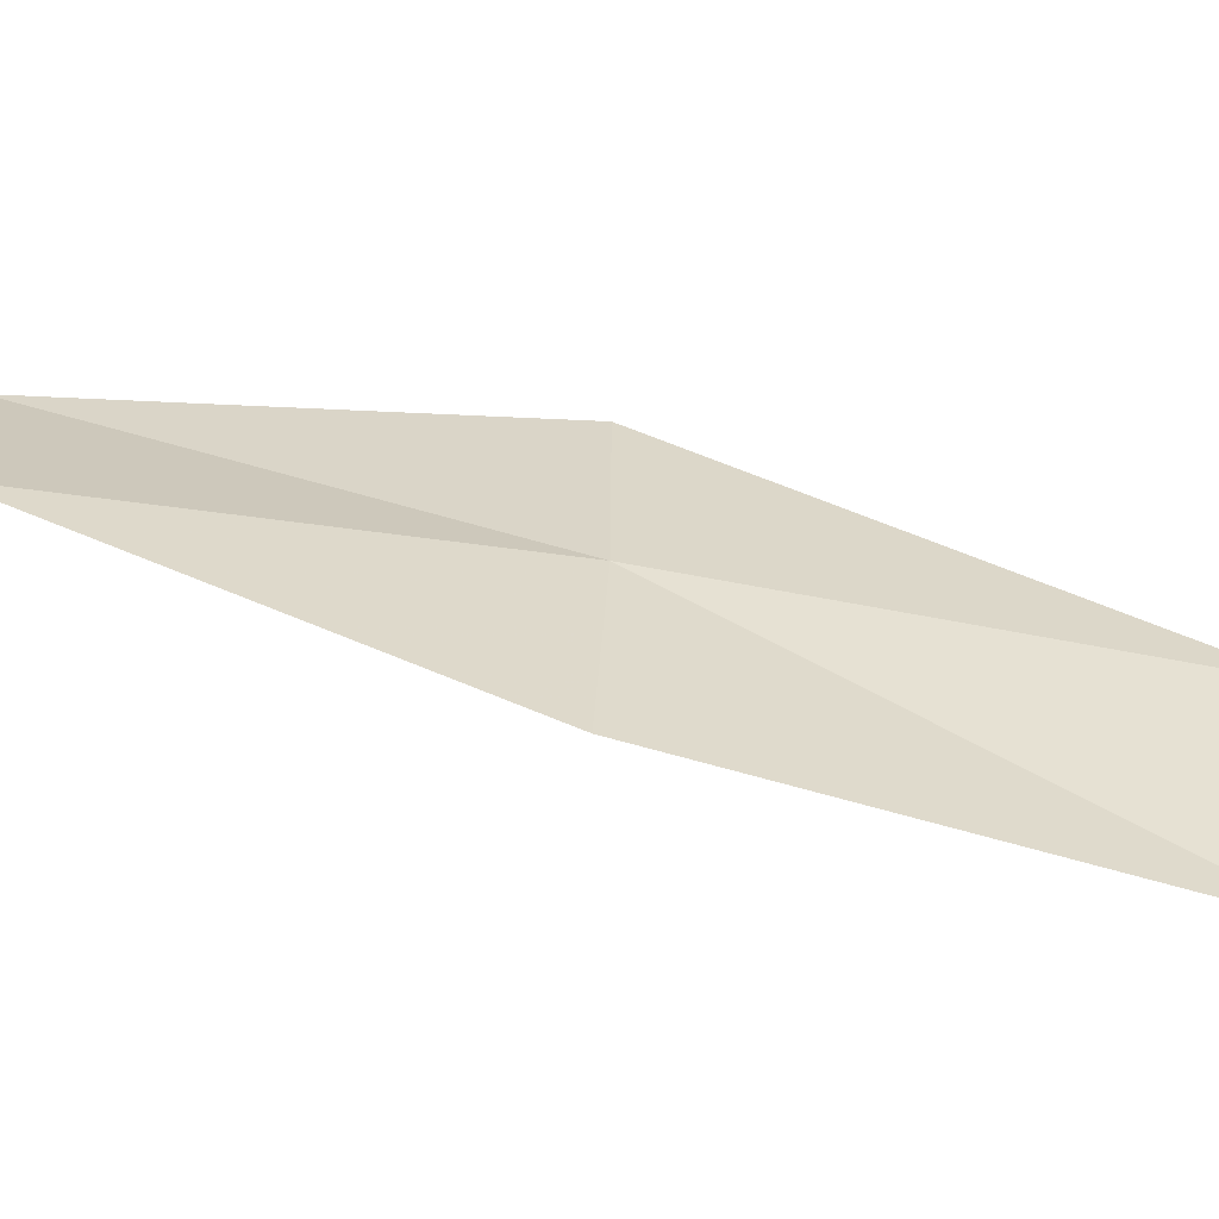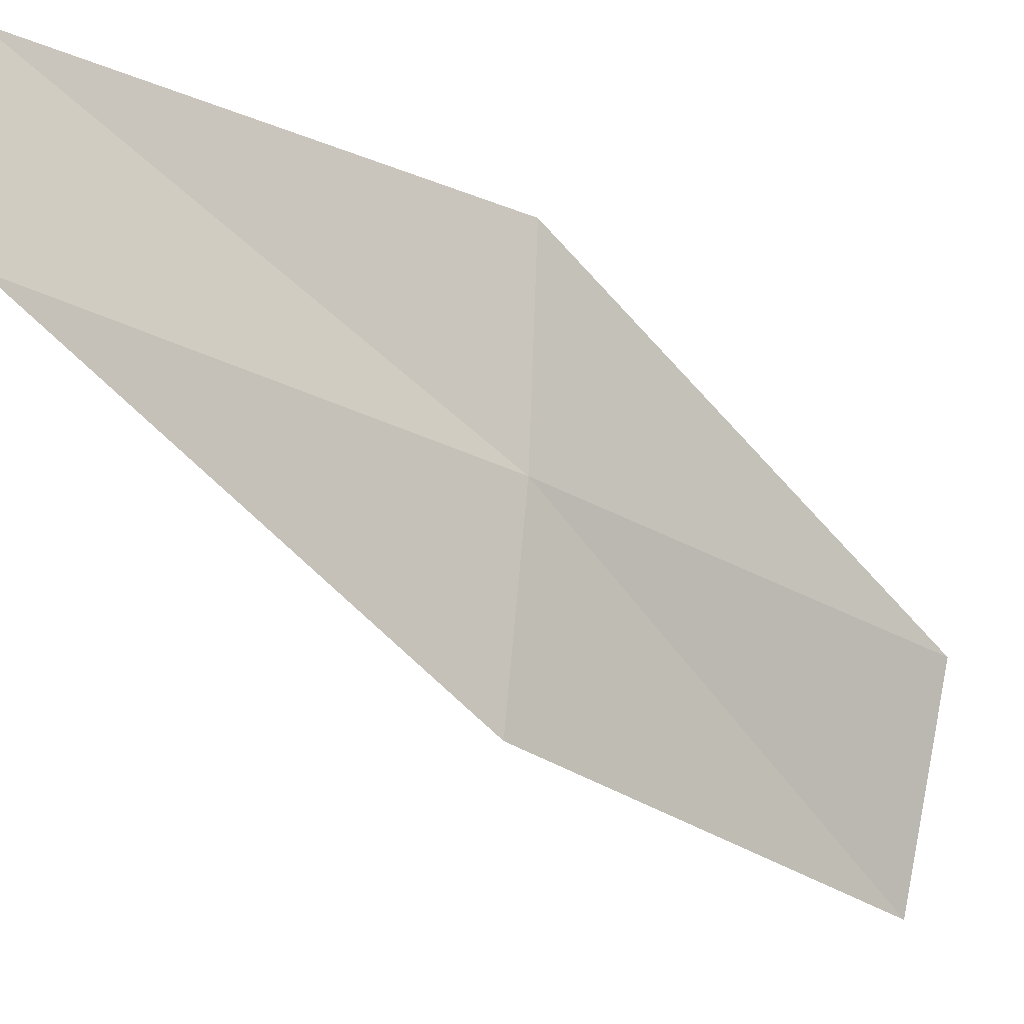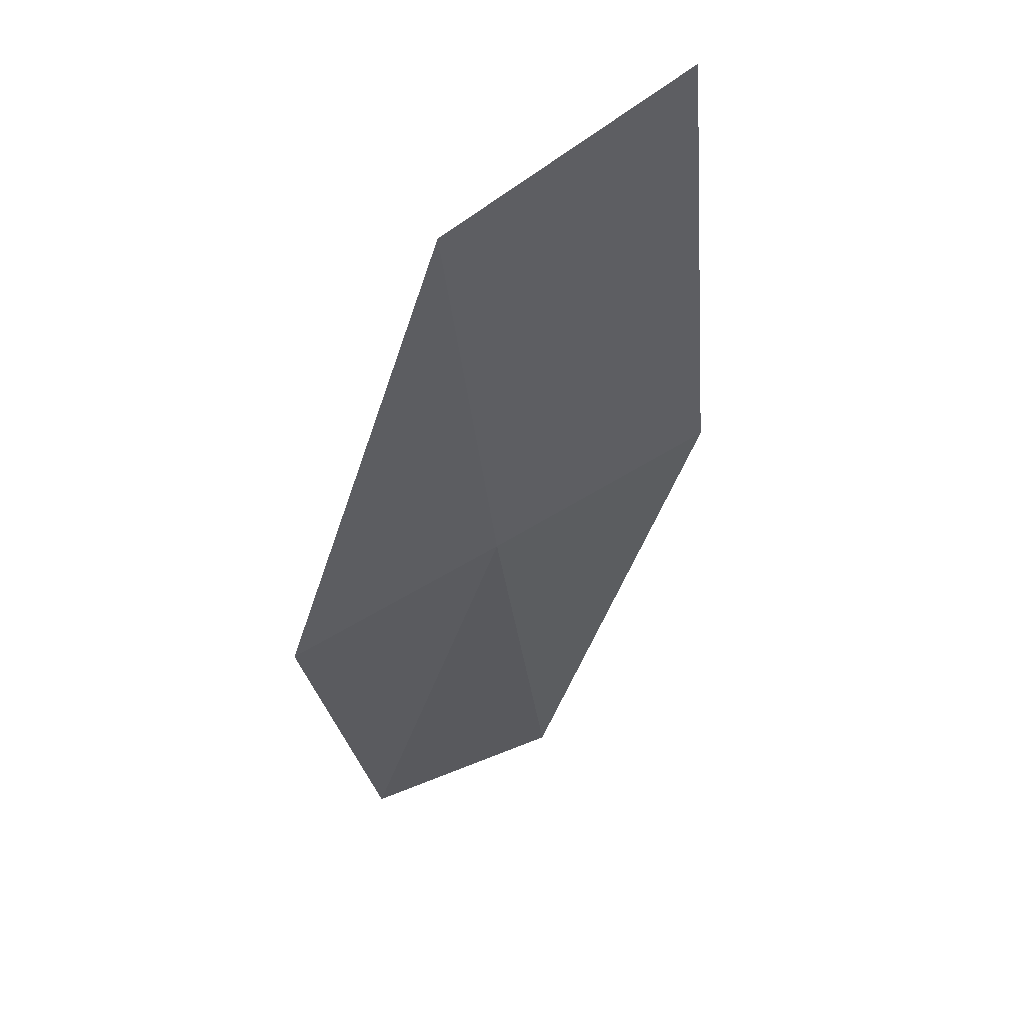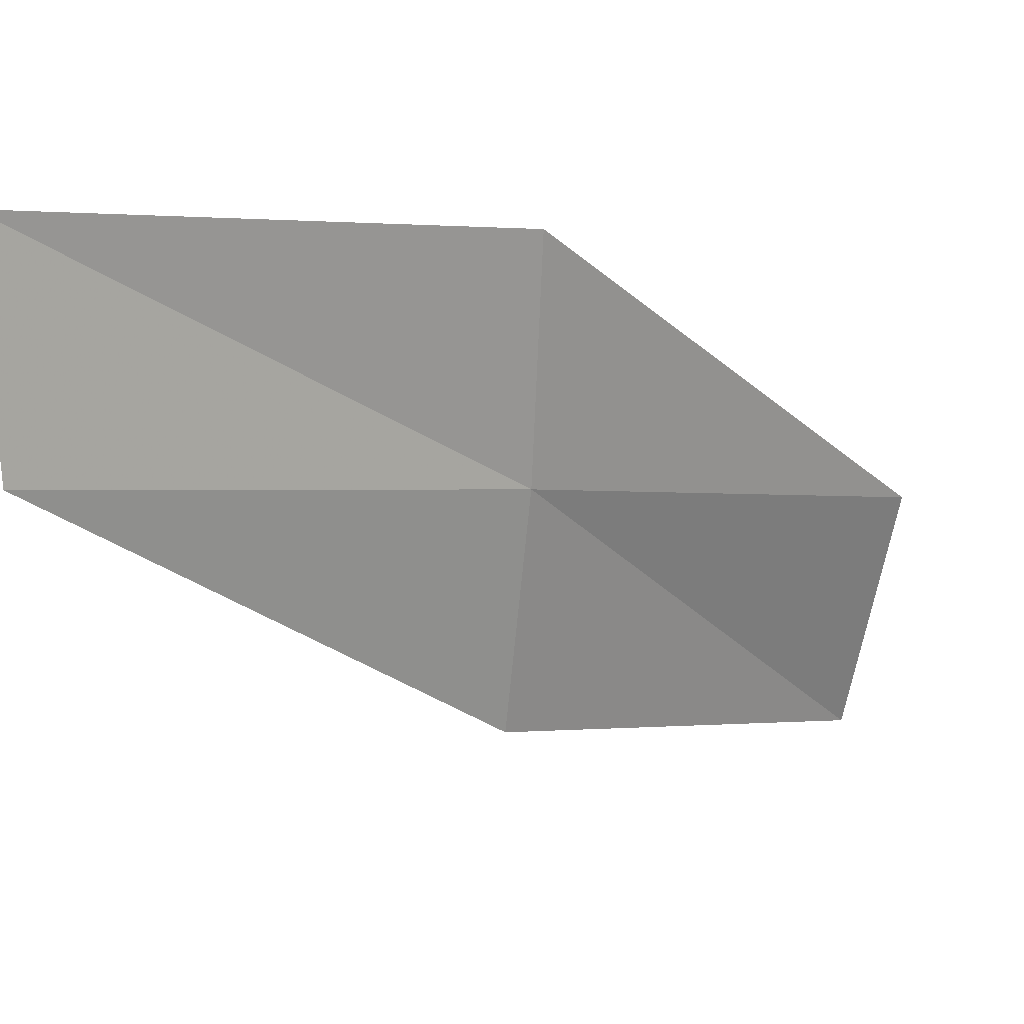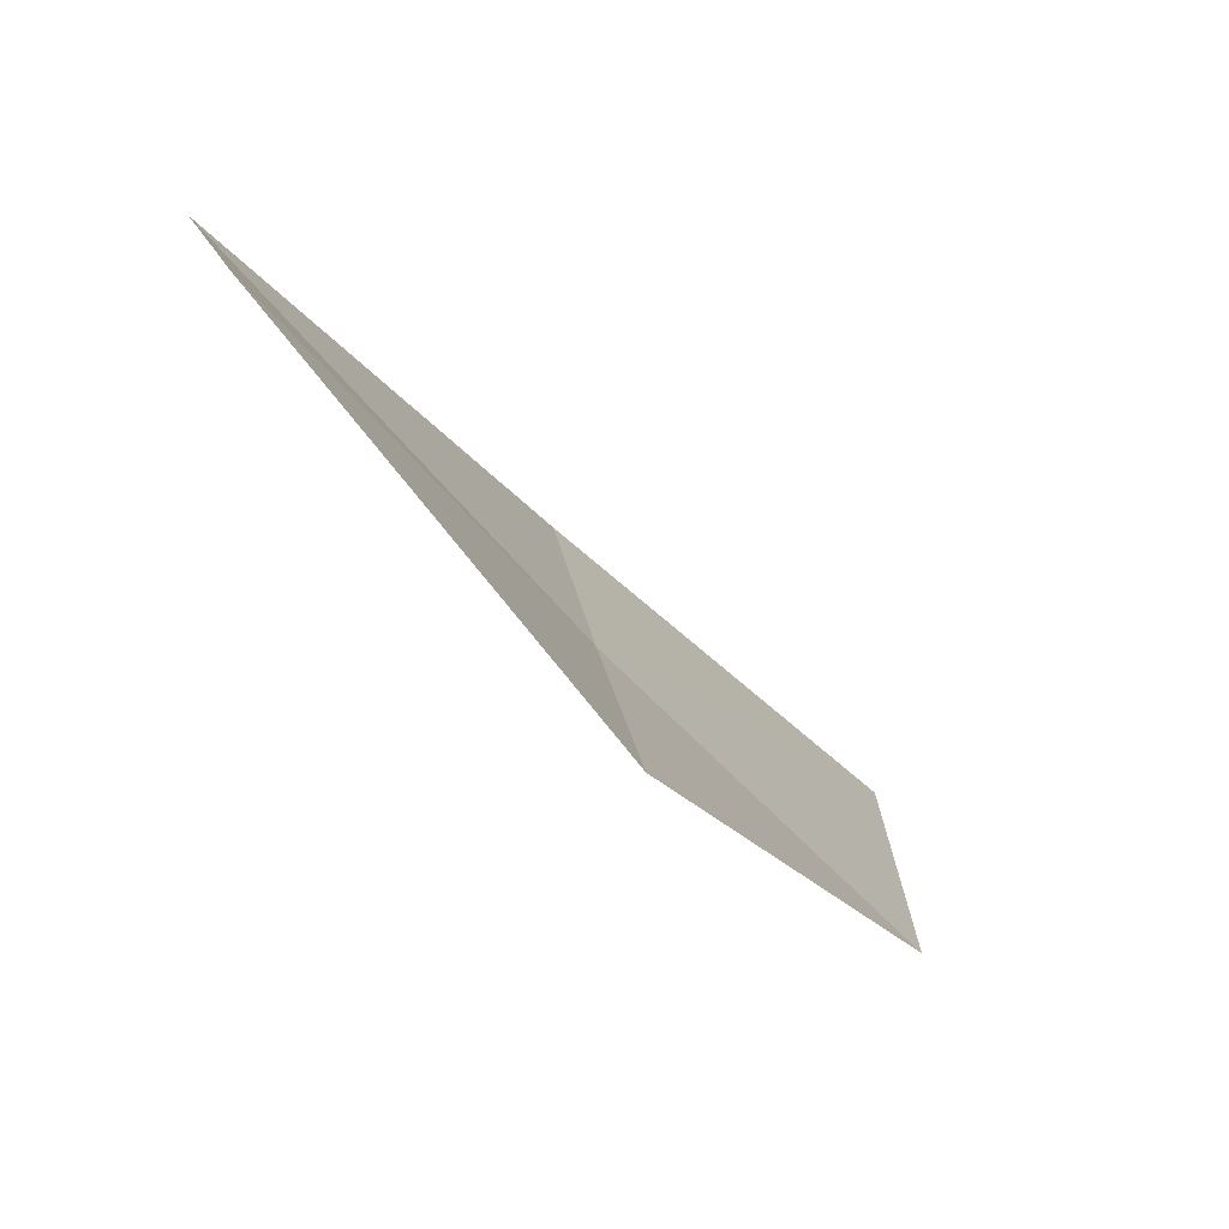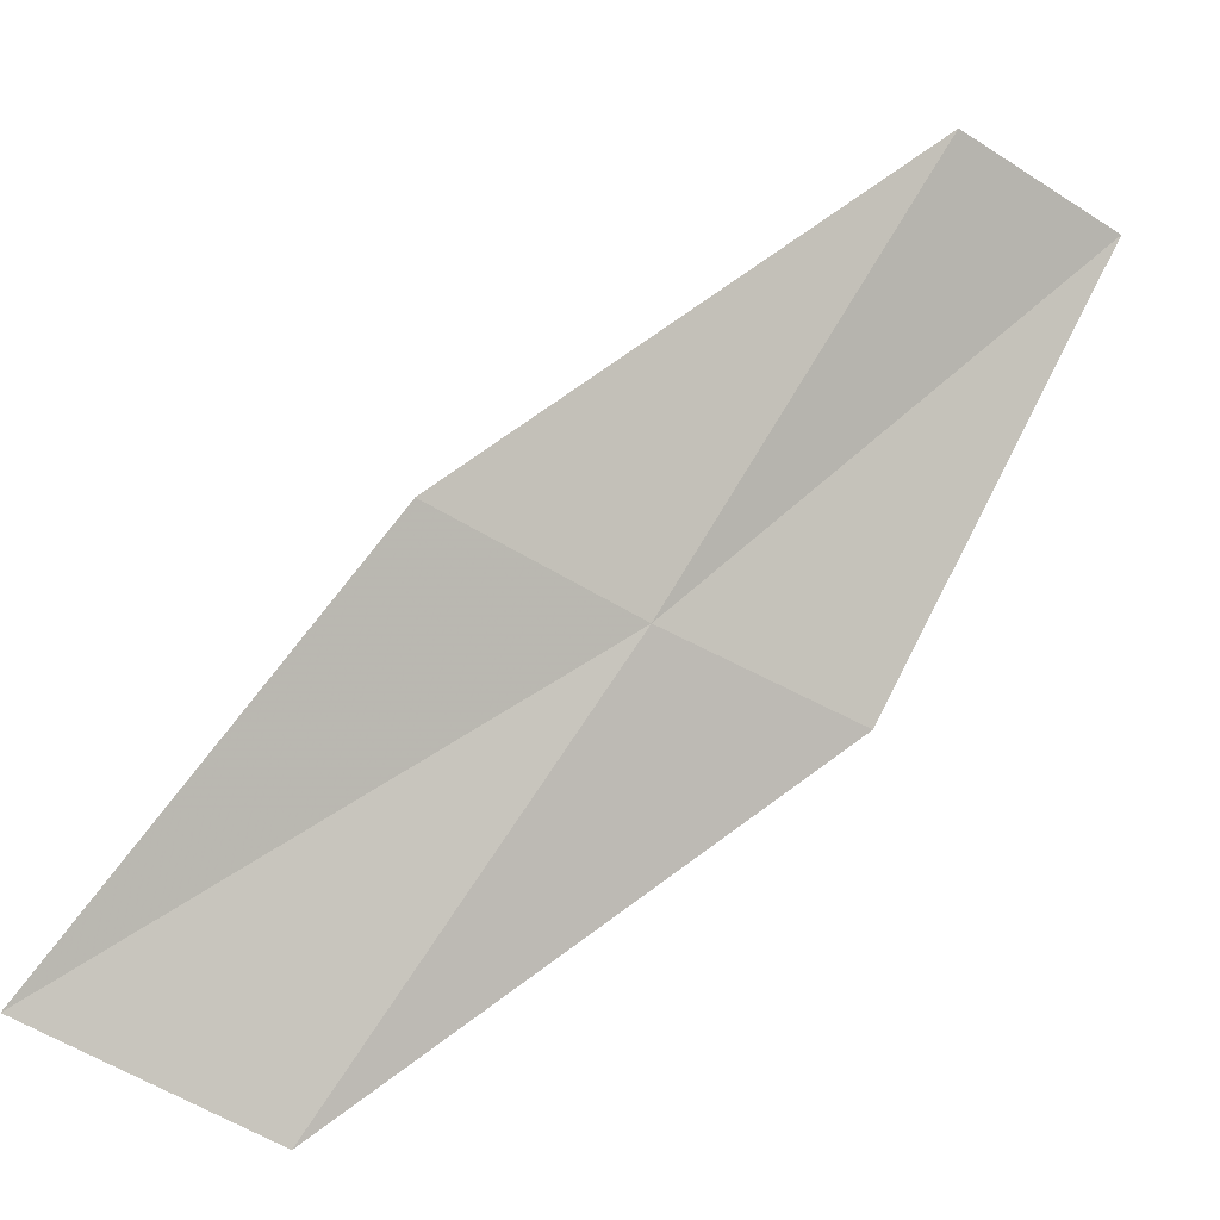
<metadata>
{"format":"obj","ext":"obj","renderer":"f3d","projection":"perspective","resolution":1024,"background":"white","views":[{"elev":-63.9,"azim":-54.0,"up":"+Z"},{"elev":-11.8,"azim":-85.3,"up":"+Z"},{"elev":-77.1,"azim":116.1,"up":"+Y"},{"elev":17.4,"azim":-91.6,"up":"+Z"},{"elev":21.5,"azim":-12.4,"up":"+Y"},{"elev":-41.7,"azim":-126.3,"up":"+Y"}]}
</metadata>
<code>
v 50.41 34.71 27.13
v 52.49 32.32 26.42
v 52.68 32.62 24.86
v 48.4 37.23 27.76
v 48.47 37.31 29.06
v 50.47 34.85 25.69
v 50.34 34.65 28.58
f 1 2 3
f 1 4 5
f 1 3 6
f 1 7 2
f 1 5 7
f 1 6 4

</code>
